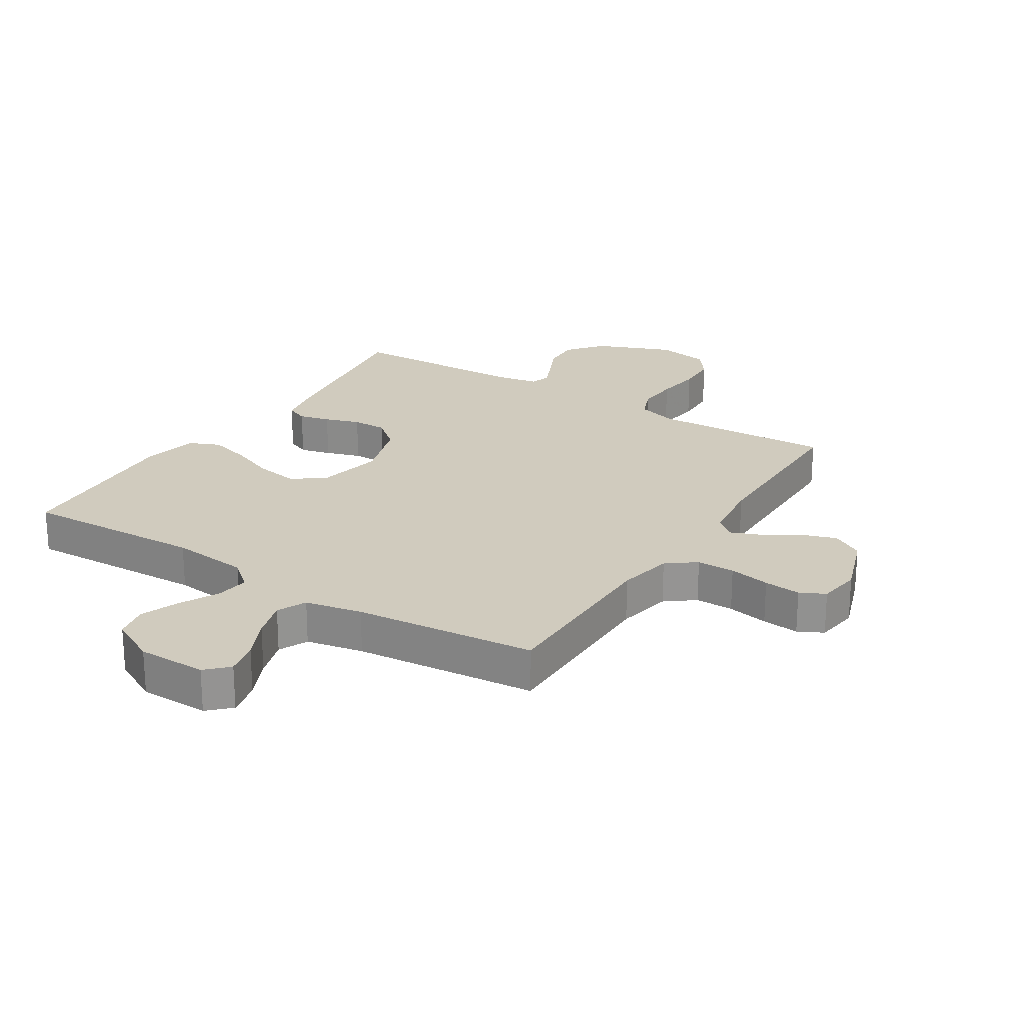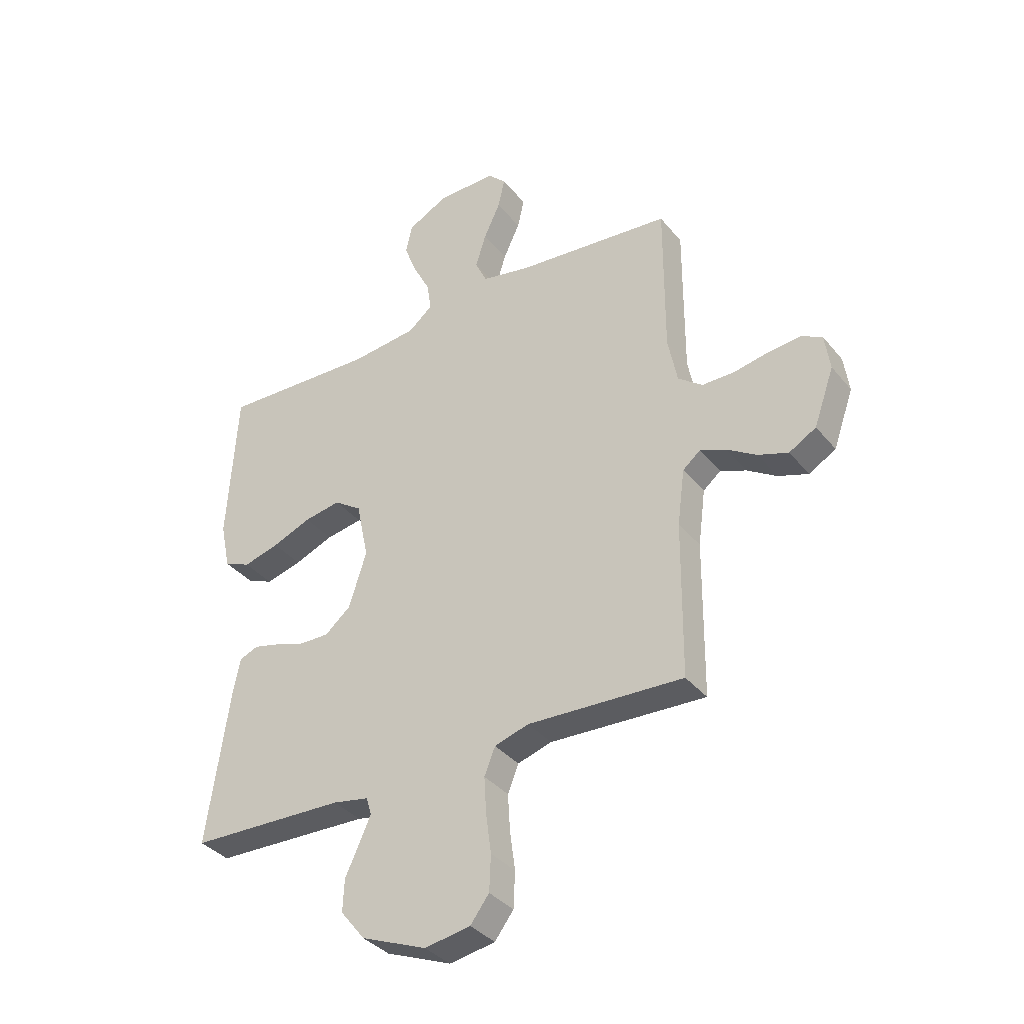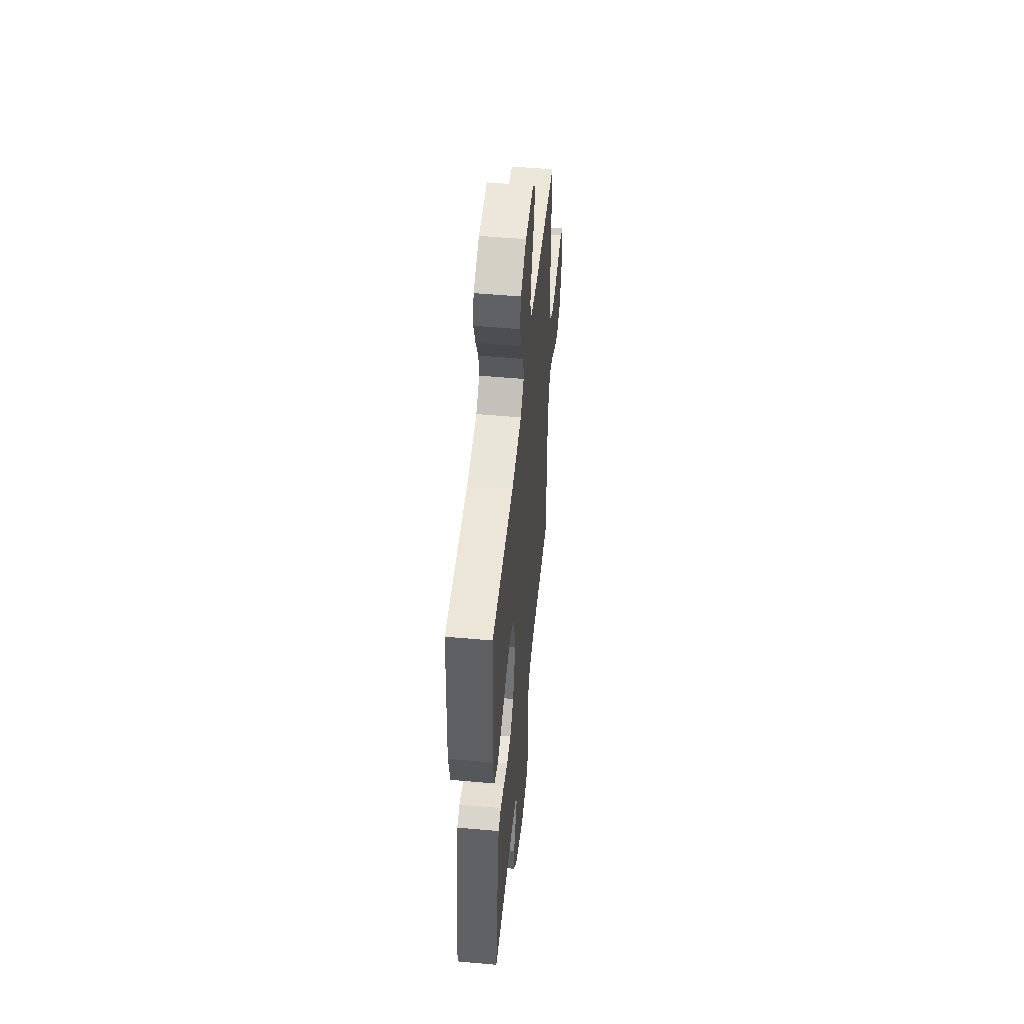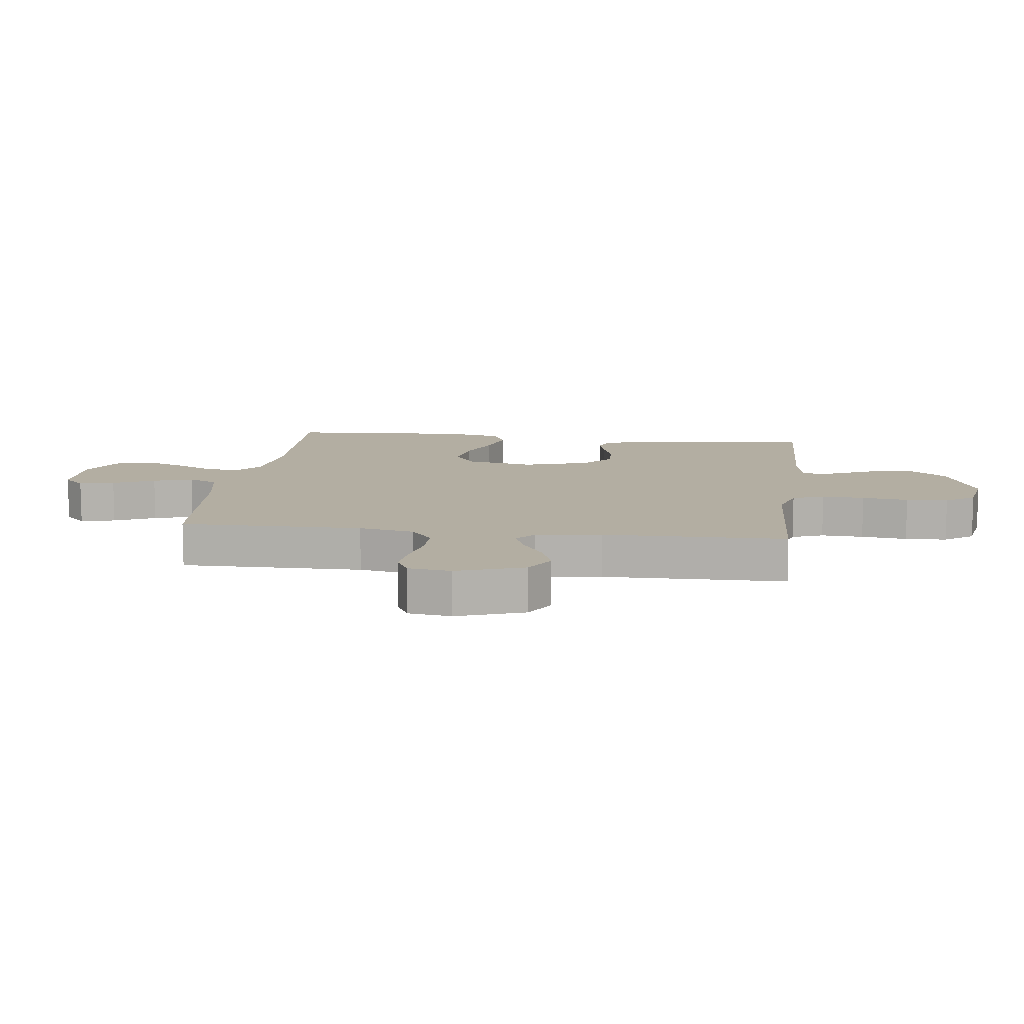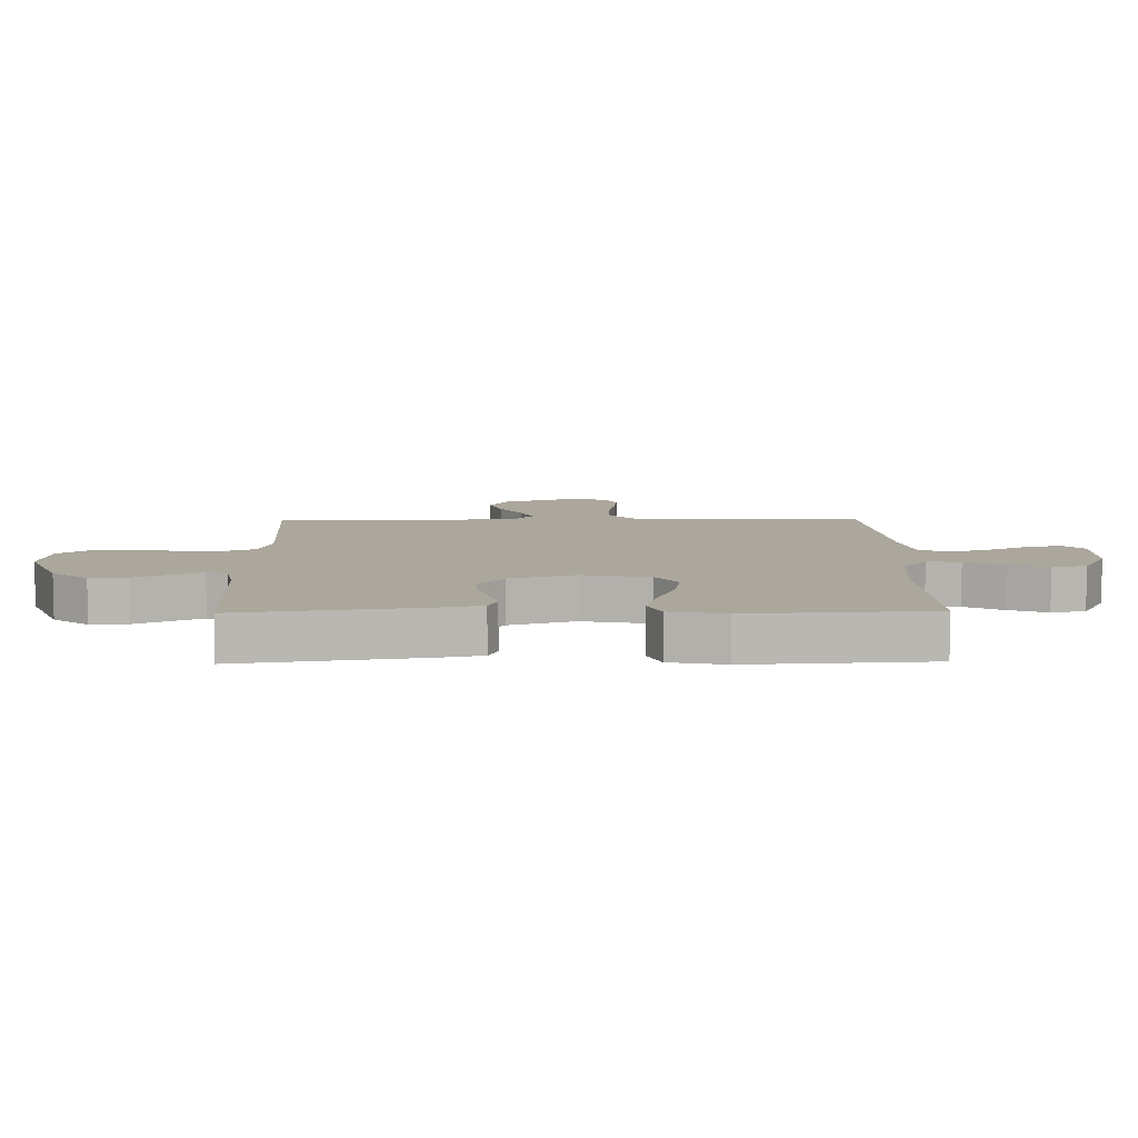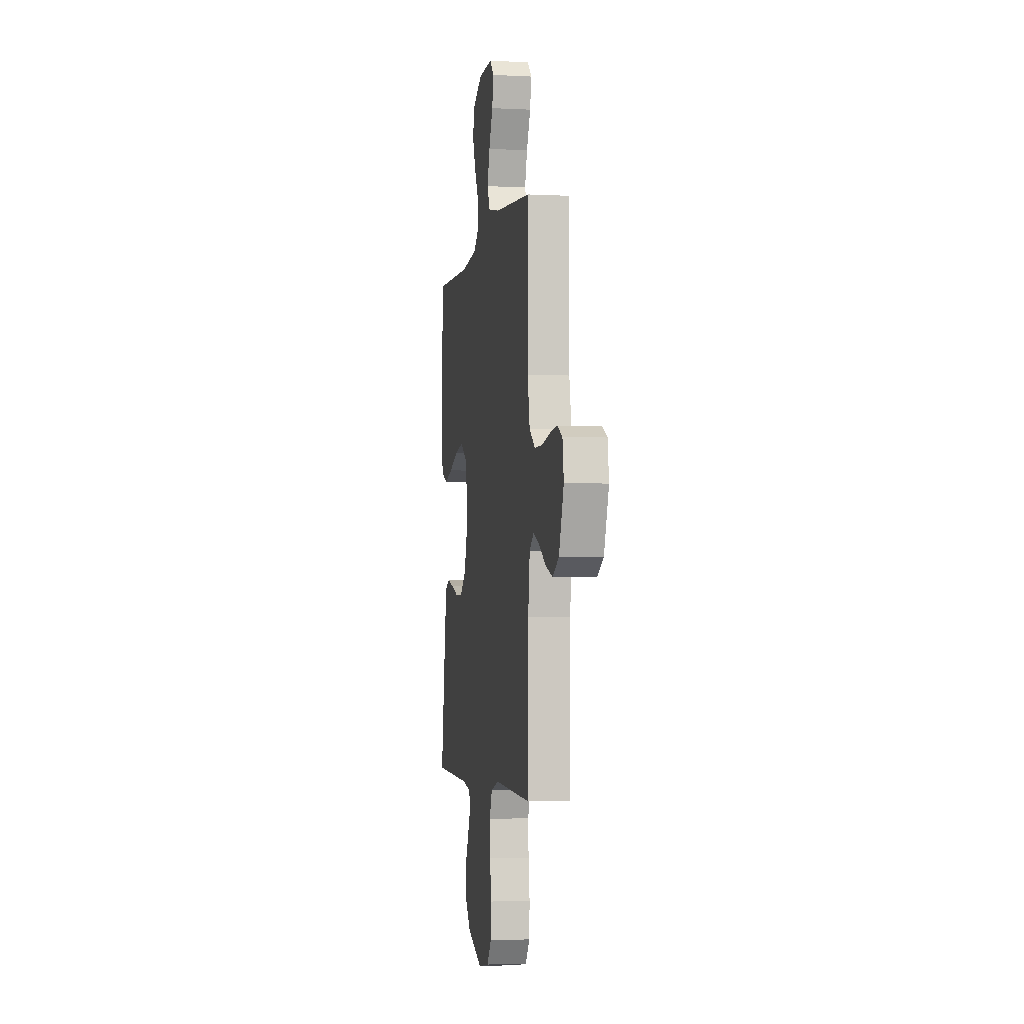
<metadata>
{"format":"obj","ext":"obj","renderer":"f3d","projection":"perspective","resolution":1024,"background":"white","views":[{"elev":23.3,"azim":32.4,"up":"+Y"},{"elev":-36.2,"azim":33.8,"up":"+Z"},{"elev":51.3,"azim":-84.4,"up":"+Z"},{"elev":10.8,"azim":97.2,"up":"+Y"},{"elev":8.3,"azim":-91.1,"up":"+Y"},{"elev":-3.2,"azim":80.2,"up":"+Z"}]}
</metadata>
<code>
v 0.5 0.07 -0.5
v 0.2 0.07 -0.486
v 0.134 0.07 -0.506
v 0.113 0.07 -0.558
v 0.117 0.07 -0.628
v 0.127 0.07 -0.704
v 0.124 0.07 -0.773
v 0.088 0.07 -0.821
v 0 0.07 -0.836
v -0.126 0.07 -0.785
v -0.173 0.07 -0.726
v -0.17 0.07 -0.664
v -0.143 0.07 -0.606
v -0.121 0.07 -0.557
v -0.131 0.07 -0.523
v -0.2 0.07 -0.51
v -0.5 0.07 -0.5
v -0.457 0.07 -0.2
v -0.443 0.07 -0.131
v -0.407 0.07 -0.116
v -0.356 0.07 -0.129
v -0.298 0.07 -0.148
v -0.241 0.07 -0.149
v -0.191 0.07 -0.107
v -0.157 0.07 0
v -0.18 0.07 0.112
v -0.233 0.07 0.148
v -0.304 0.07 0.136
v -0.379 0.07 0.106
v -0.448 0.07 0.087
v -0.499 0.07 0.109
v -0.518 0.07 0.2
v -0.5 0.07 0.5
v -0.2 0.07 0.488
v -0.071 0.07 0.502
v -0.025 0.07 0.541
v -0.033 0.07 0.596
v -0.065 0.07 0.659
v -0.09 0.07 0.723
v -0.078 0.07 0.78
v 0 0.07 0.821
v 0.114 0.07 0.822
v 0.149 0.07 0.787
v 0.136 0.07 0.729
v 0.104 0.07 0.661
v 0.084 0.07 0.596
v 0.106 0.07 0.548
v 0.2 0.07 0.529
v 0.5 0.07 0.5
v 0.499 0.07 0.2
v 0.517 0.07 0.109
v 0.564 0.07 0.073
v 0.627 0.07 0.073
v 0.695 0.07 0.086
v 0.756 0.07 0.092
v 0.797 0.07 0.071
v 0.807 0.07 0
v 0.768 0.07 -0.11
v 0.716 0.07 -0.14
v 0.658 0.07 -0.12
v 0.601 0.07 -0.084
v 0.551 0.07 -0.064
v 0.517 0.07 -0.092
v 0.503 0.07 -0.2
v 0.5 0 -0.5
v 0.2 0 -0.486
v 0.134 0 -0.506
v 0.113 0 -0.558
v 0.117 0 -0.628
v 0.127 0 -0.704
v 0.124 0 -0.773
v 0.088 0 -0.821
v 0 0 -0.836
v -0.126 0 -0.785
v -0.173 0 -0.726
v -0.17 0 -0.664
v -0.143 0 -0.606
v -0.121 0 -0.557
v -0.131 0 -0.523
v -0.2 0 -0.51
v -0.5 0 -0.5
v -0.457 0 -0.2
v -0.443 0 -0.131
v -0.407 0 -0.116
v -0.356 0 -0.129
v -0.298 0 -0.148
v -0.241 0 -0.149
v -0.191 0 -0.107
v -0.157 0 0
v -0.18 0 0.112
v -0.233 0 0.148
v -0.304 0 0.136
v -0.379 0 0.106
v -0.448 0 0.087
v -0.499 0 0.109
v -0.518 0 0.2
v -0.5 0 0.5
v -0.2 0 0.488
v -0.071 0 0.502
v -0.025 0 0.541
v -0.033 0 0.596
v -0.065 0 0.659
v -0.09 0 0.723
v -0.078 0 0.78
v 0 0 0.821
v 0.114 0 0.822
v 0.149 0 0.787
v 0.136 0 0.729
v 0.104 0 0.661
v 0.084 0 0.596
v 0.106 0 0.548
v 0.2 0 0.529
v 0.5 0 0.5
v 0.499 0 0.2
v 0.517 0 0.109
v 0.564 0 0.073
v 0.627 0 0.073
v 0.695 0 0.086
v 0.756 0 0.092
v 0.797 0 0.071
v 0.807 0 0
v 0.768 0 -0.11
v 0.716 0 -0.14
v 0.658 0 -0.12
v 0.601 0 -0.084
v 0.551 0 -0.064
v 0.517 0 -0.092
v 0.503 0 -0.2
f 58 59 60 61
f 58 61 62
f 57 58 62
f 56 57 62
f 53 54 55 56
f 52 53 56 62
f 51 52 62 63
f 48 49 50
f 47 48 50 51
f 42 43 44 45
f 42 45 46
f 41 42 46
f 40 41 46
f 37 38 39 40
f 37 40 46 47
f 31 32 33 34
f 31 34 35
f 28 29 30 31
f 27 28 31 35
f 26 27 35 36
f 19 20 21 22
f 17 18 19 22
f 16 17 22 23
f 15 16 23 24
f 10 11 12 13
f 10 13 14
f 9 10 14
f 5 6 7 8
f 4 5 8 9
f 3 4 9 14
f 64 1 2
f 36 37 47 51
f 25 26 36 51
f 25 51 63 64
f 15 24 25 64
f 14 15 64
f 2 3 14 64
f 125 124 123 122
f 126 125 122
f 126 122 121
f 126 121 120
f 120 119 118 117
f 126 120 117 116
f 127 126 116 115
f 114 113 112
f 115 114 112 111
f 109 108 107 106
f 110 109 106
f 110 106 105
f 110 105 104
f 104 103 102 101
f 111 110 104 101
f 98 97 96 95
f 99 98 95
f 95 94 93 92
f 99 95 92 91
f 100 99 91 90
f 86 85 84 83
f 86 83 82 81
f 87 86 81 80
f 88 87 80 79
f 77 76 75 74
f 78 77 74
f 78 74 73
f 72 71 70 69
f 73 72 69 68
f 78 73 68 67
f 66 65 128
f 115 111 101 100
f 115 100 90 89
f 128 127 115 89
f 128 89 88 79
f 128 79 78
f 128 78 67 66
f 1 65 66 2
f 2 66 67 3
f 3 67 68 4
f 4 68 69 5
f 5 69 70 6
f 6 70 71 7
f 7 71 72 8
f 8 72 73 9
f 9 73 74 10
f 10 74 75 11
f 11 75 76 12
f 12 76 77 13
f 13 77 78 14
f 14 78 79 15
f 15 79 80 16
f 16 80 81 17
f 17 81 82 18
f 18 82 83 19
f 19 83 84 20
f 20 84 85 21
f 21 85 86 22
f 22 86 87 23
f 23 87 88 24
f 24 88 89 25
f 25 89 90 26
f 26 90 91 27
f 27 91 92 28
f 28 92 93 29
f 29 93 94 30
f 30 94 95 31
f 31 95 96 32
f 32 96 97 33
f 33 97 98 34
f 34 98 99 35
f 35 99 100 36
f 36 100 101 37
f 37 101 102 38
f 38 102 103 39
f 39 103 104 40
f 40 104 105 41
f 41 105 106 42
f 42 106 107 43
f 43 107 108 44
f 44 108 109 45
f 45 109 110 46
f 46 110 111 47
f 47 111 112 48
f 48 112 113 49
f 49 113 114 50
f 50 114 115 51
f 51 115 116 52
f 52 116 117 53
f 53 117 118 54
f 54 118 119 55
f 55 119 120 56
f 56 120 121 57
f 57 121 122 58
f 58 122 123 59
f 59 123 124 60
f 60 124 125 61
f 61 125 126 62
f 62 126 127 63
f 63 127 128 64
f 64 128 65 1

</code>
